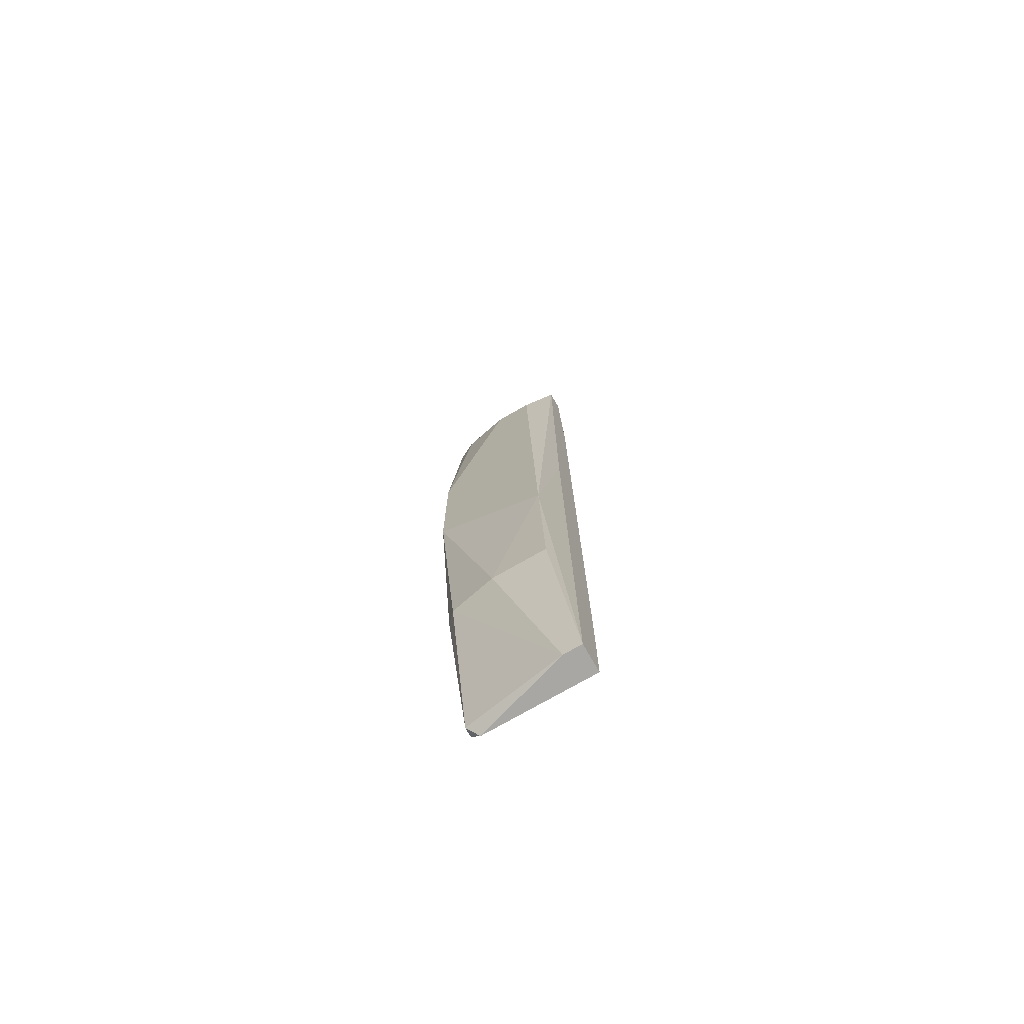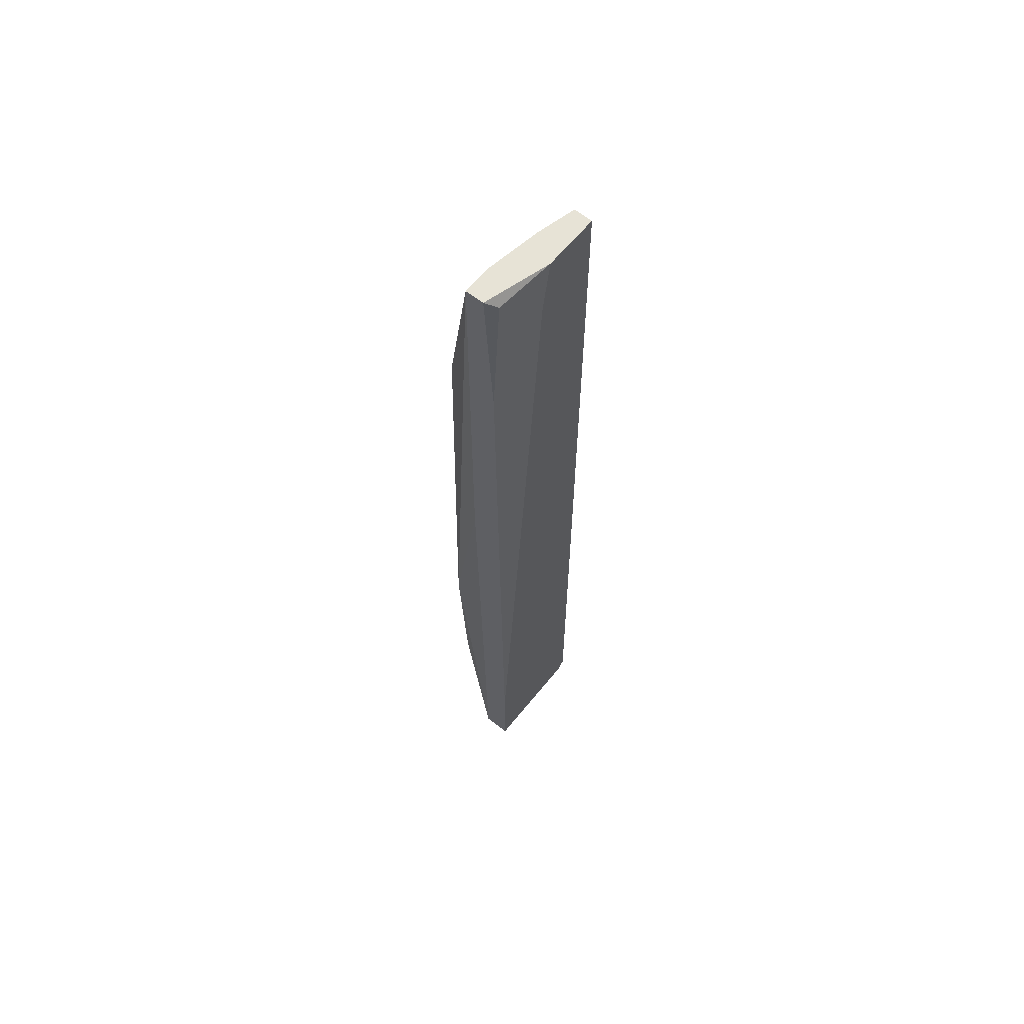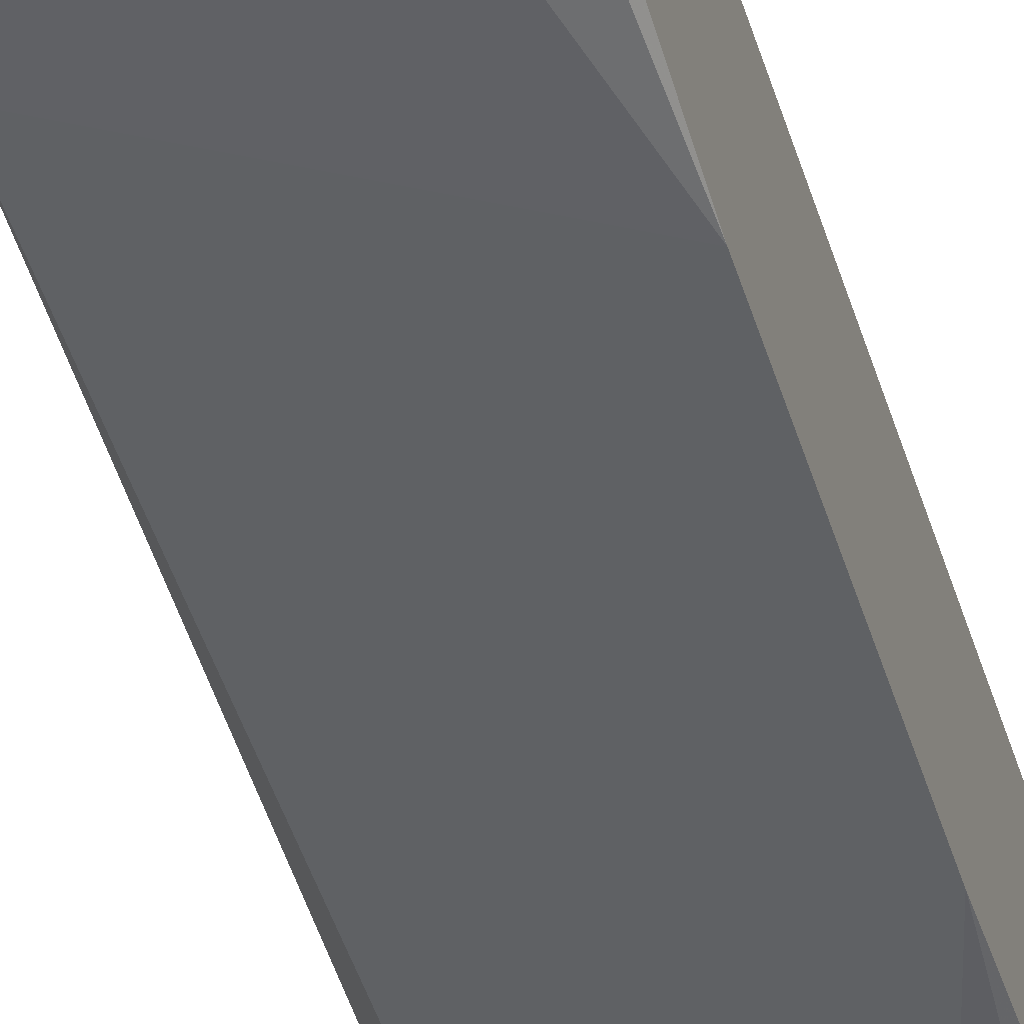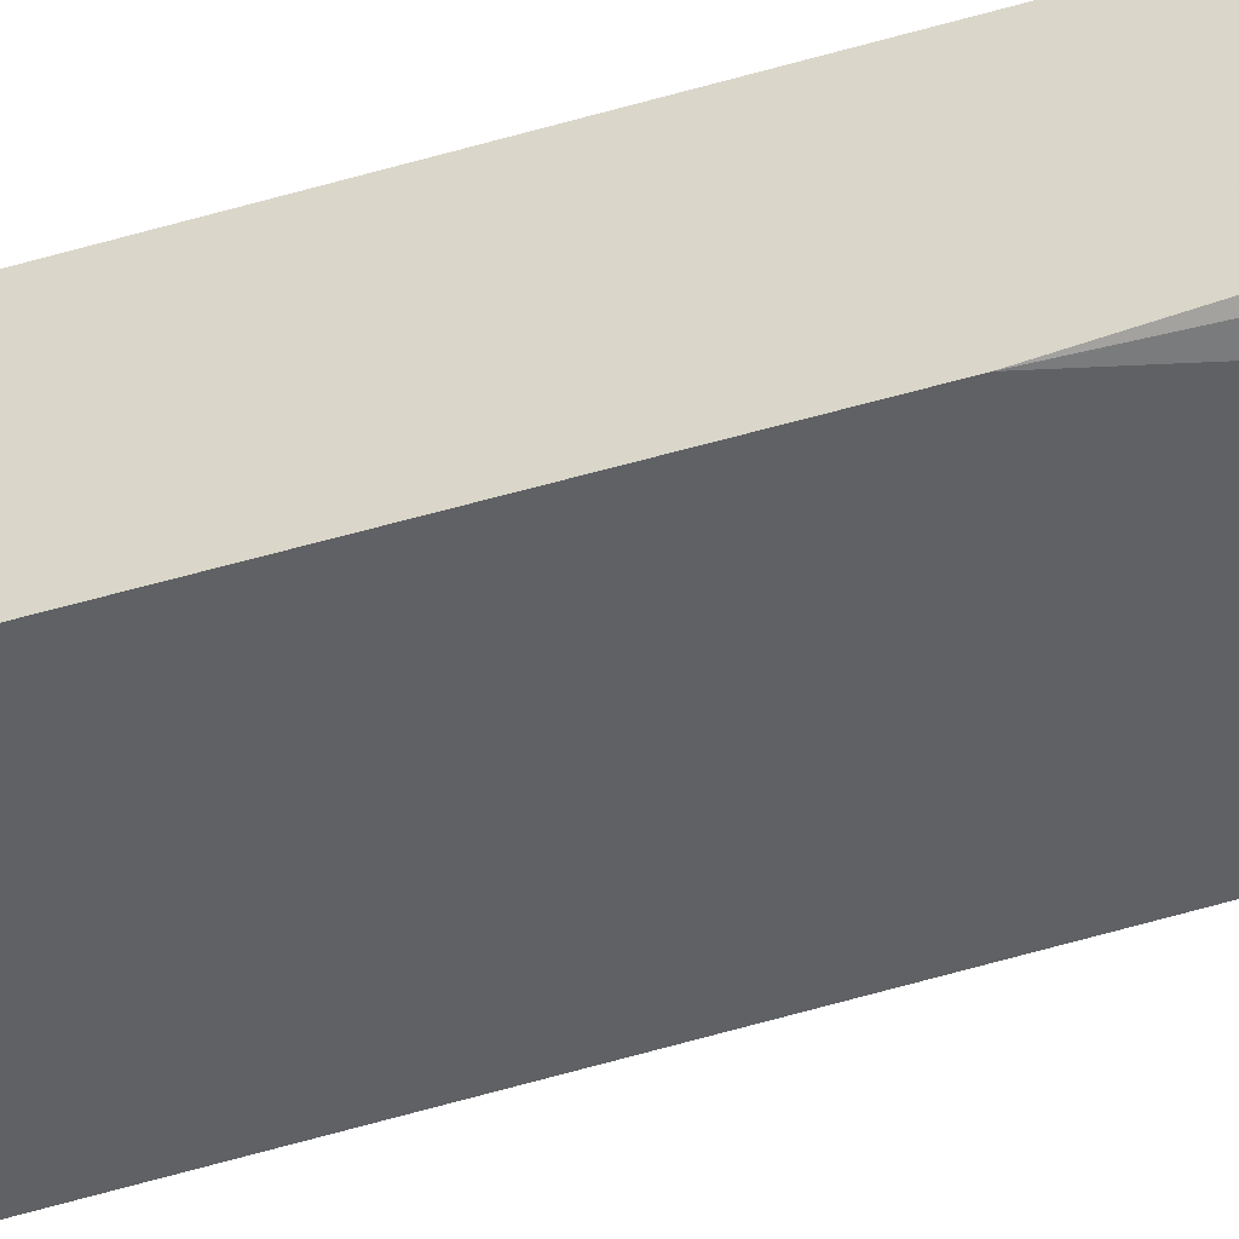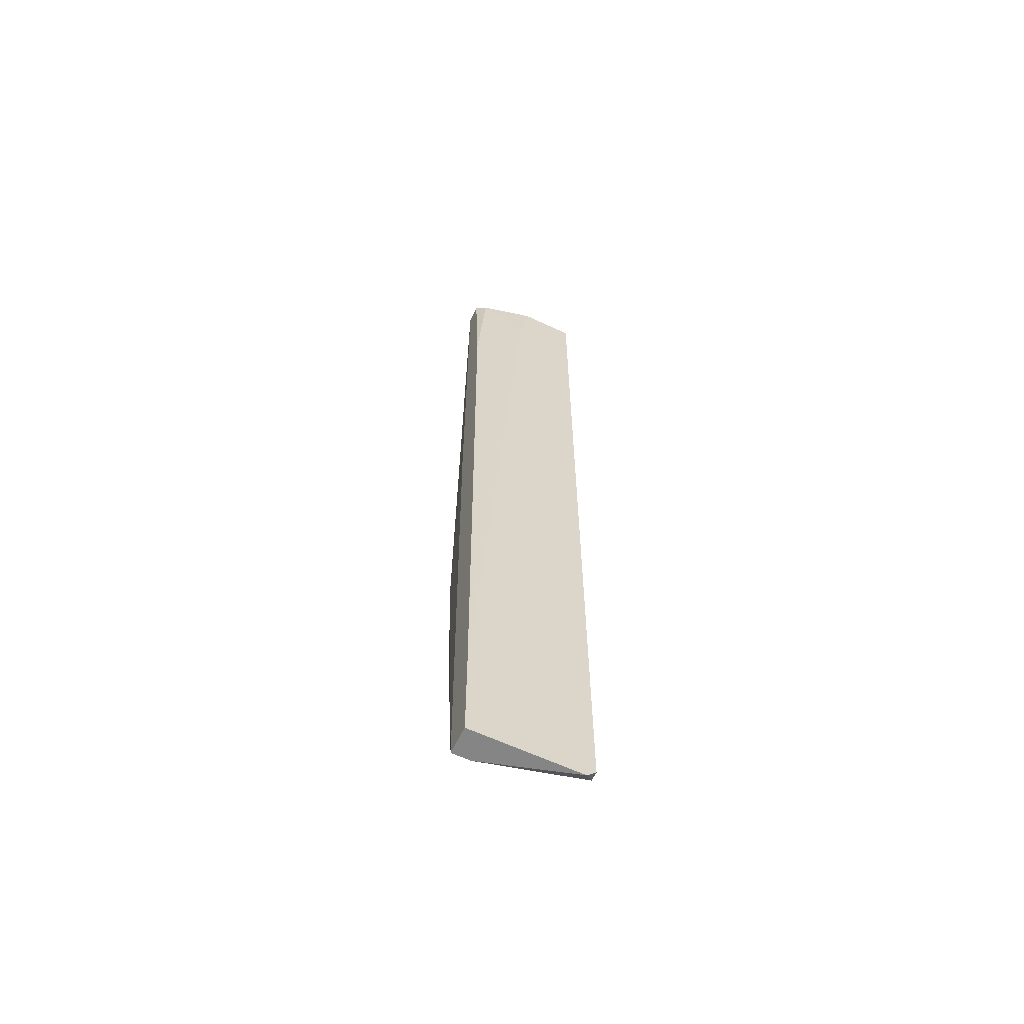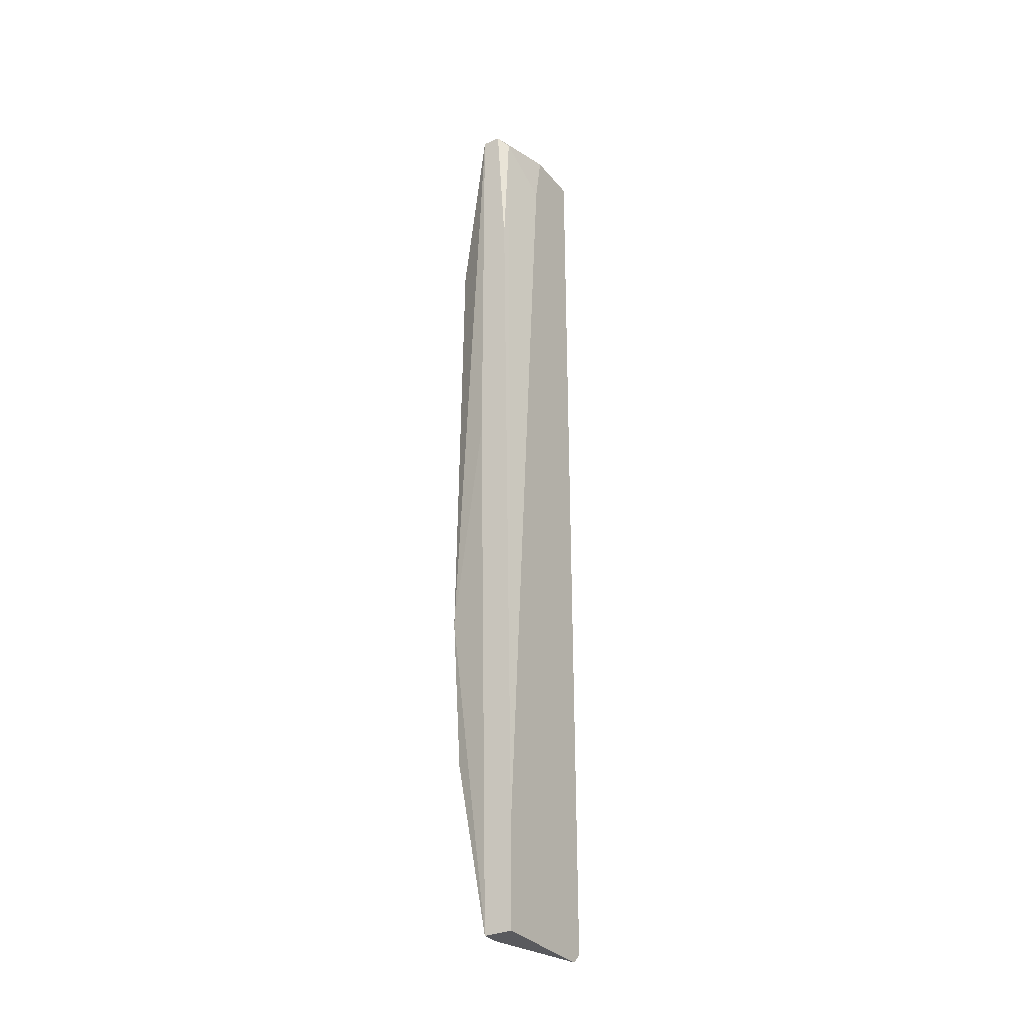
<metadata>
{"format":"obj","ext":"obj","renderer":"f3d","projection":"perspective","resolution":1024,"background":"white","views":[{"elev":-74.7,"azim":29.9,"up":"+Z"},{"elev":62.6,"azim":128.9,"up":"+Z"},{"elev":-45.6,"azim":-164.1,"up":"+Y"},{"elev":-46.7,"azim":-71.0,"up":"+Y"},{"elev":-61.8,"azim":154.5,"up":"+Z"},{"elev":-31.5,"azim":122.4,"up":"+Z"}]}
</metadata>
<code>
v 0.03447 0.001798 0.03631
v 0.03447 0.007233 -0.0561
v 0.02251 0.00832 0.05698
v 0.02251 0.01049 0.05698
v 0.02251 0.01049 -0.05501
v 0.02251 0.001798 0.009127
v 0.02251 0.001798 -0.009347
v 0.02251 0.00506 -0.03544
v 0.02251 0.009407 -0.05501
v 0.02251 0.003973 0.03631
v 0.03556 0.002886 -0.03544
v 0.03556 0.001798 -0.01695
v 0.03556 0.009407 0.05588
v 0.03665 0.00832 0.05698
v 0.03665 0.01049 -0.0561
v 0.03665 0.01049 -0.04414
v 0.03665 0.007233 -0.0561
v 0.03665 0.009407 0.03958
v 0.03665 0.006146 0.05698
v 0.03665 0.006146 0.009127
v 0.03338 0.006146 0.05698
v 0.0236 0.01049 -0.0561
v 0.0236 0.003973 -0.03544
v 0.02469 0.002886 0.03631
v 0.02686 0.007233 0.05698
v 0.03012 0.01049 0.05045
v 0.03012 0.001798 0.03631
v 0.02904 0.01049 0.05698
v 0.02904 0.002886 -0.03544
f 12 17 20
f 14 19 17
f 19 14 4
f 22 4 15
f 14 17 15
f 17 22 15
f 12 27 6
f 4 8 6
f 15 4 26
f 19 4 3
f 4 6 3
f 19 27 1
f 12 19 1
f 27 12 1
f 8 4 9
f 12 6 7
f 6 8 7
f 29 12 7
f 6 27 24
f 17 12 11
f 29 17 11
f 12 29 11
f 8 9 23
f 7 8 23
f 29 7 23
f 3 6 10
f 6 24 10
f 24 3 10
f 27 19 21
f 19 3 21
f 4 22 5
f 9 4 5
f 22 9 5
f 22 17 2
f 17 29 2
f 9 22 2
f 23 9 2
f 29 23 2
f 14 15 16
f 15 26 16
f 26 13 16
f 16 13 18
f 13 14 18
f 14 16 18
f 24 27 25
f 3 24 25
f 27 21 25
f 21 3 25
f 4 14 28
f 26 4 28
f 14 13 28
f 13 26 28
f 17 19 20
f 19 12 20

</code>
